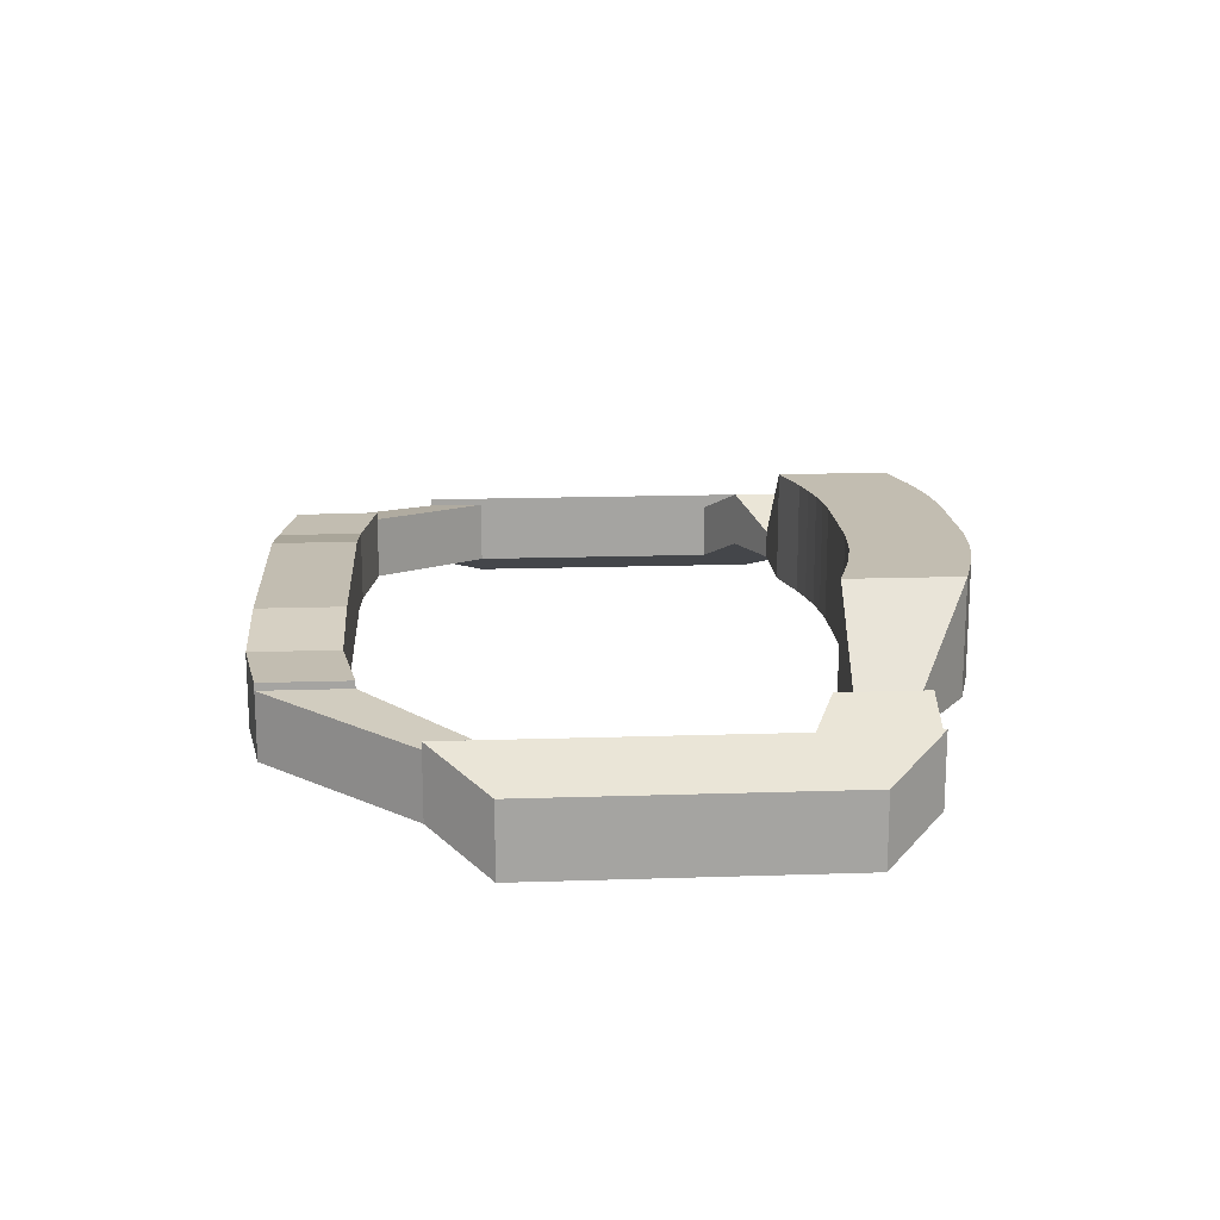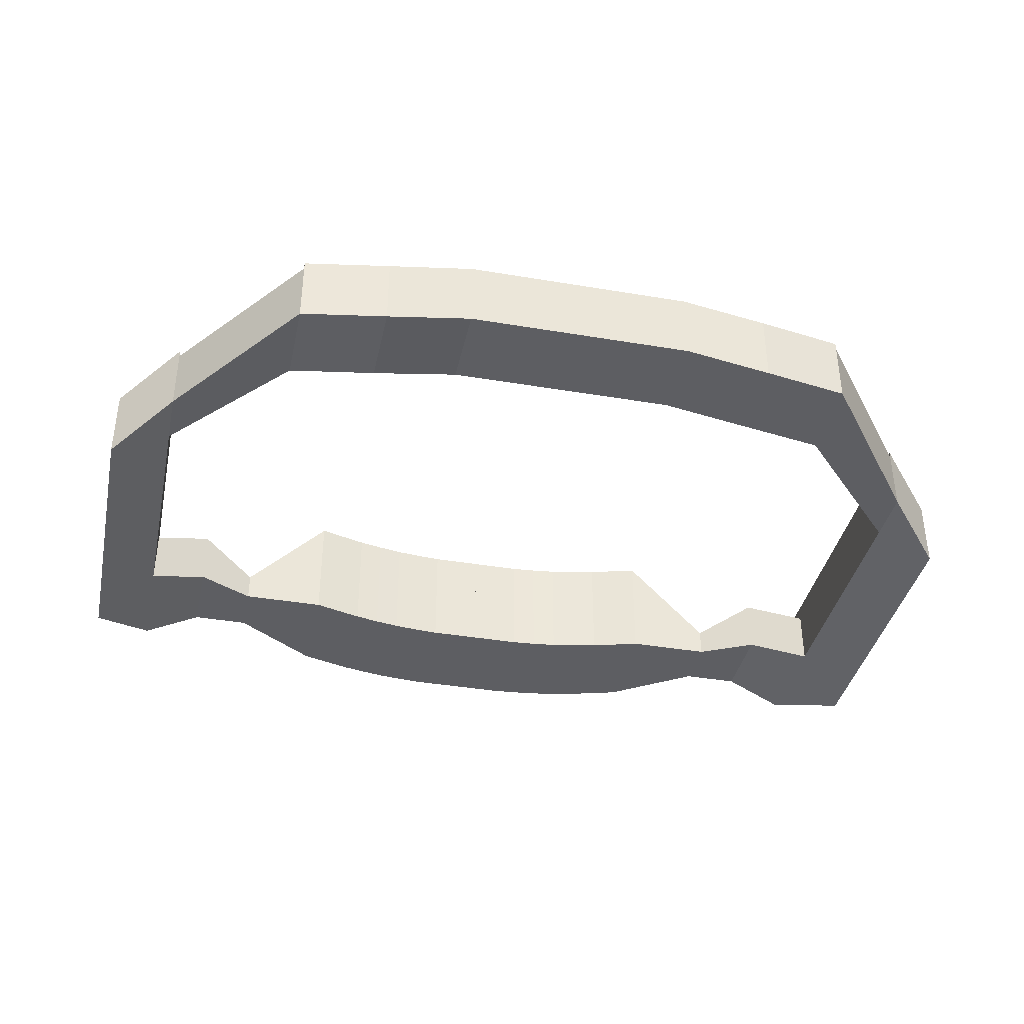
<metadata>
{"format":"obj","ext":"obj","renderer":"f3d","projection":"perspective","resolution":1024,"background":"white","views":[{"elev":16.9,"azim":86.2,"up":"+Y"},{"elev":-38.3,"azim":-12.1,"up":"+Y"}]}
</metadata>
<code>
o Cube
v 3.5 1 -0.5
v 3.5 -1 -0.5
v 3.5 1 1.5
v 3.5 -1 1.5
v 0 1 -1
v 0 -1 -1
v 0 1 1
v 0 -1 1
v 0 0 1
v 3.5 0 1.5
v 1.75 1 1.078
v 1.75 -1 1.078
v 1.75 0 1.078
v 1.75 -1 -0.9219
v 3.5 0 -0.5
v 0 0 -1
v 1.75 1 -0.9219
v 1.75 0 -0.9219
v 0 0.5 1
v 3.5 -0.5 1.5
v 0.875 1 1
v 2.625 -1 1.25
v 0 -0.5 1
v 3.5 0.5 1.5
v 2.625 1 1.25
v 0.875 -1 1
v 0.875 0 1
v 2.625 0 1.25
v 1.75 -0.5 1.078
v 1.75 0.5 1.078
v 2.625 0.5 1.25
v 2.625 -0.5 1.25
v 0.875 -0.5 1
v 0.875 0.5 1
v 0.875 -1 -1
v 3.5 -0.5 -0.5
v 0 -0.5 -1
v 2.625 1 -0.75
v 2.625 -1 -0.75
v 3.5 0.5 -0.5
v 0 0.5 -1
v 0.875 1 -1
v 2.625 0 -0.75
v 0.875 0 -1
v 1.75 -0.5 -0.9219
v 1.75 0.5 -0.9219
v 0.875 0.5 -1
v 0.875 -0.5 -1
v 2.625 -0.5 -0.75
v 2.625 0.5 -0.75
v 0 0.75 1
v 3.5 -0.75 1.5
v 0.4375 1 1
v 3.062 -1 1.375
v 0 -0.25 1
v 3.5 0.25 1.5
v 2.188 1 1.156
v 1.312 -1 1.031
v 0.4375 0 1
v 2.188 0 1.156
v 1.75 -0.75 1.078
v 1.75 0.25 1.078
v 0 0.25 1
v 3.5 -0.25 1.5
v 1.312 1 1.031
v 2.188 -1 1.156
v 0 -0.75 1
v 3.5 0.75 1.5
v 3.062 1 1.375
v 0.4375 -1 1
v 1.312 0 1.031
v 3.062 0 1.375
v 1.75 -0.25 1.078
v 1.75 0.75 1.078
v 2.188 0.5 1.156
v 3.062 0.5 1.375
v 2.625 0.25 1.25
v 2.625 0.75 1.25
v 2.188 -0.5 1.156
v 3.062 -0.5 1.375
v 2.625 -0.75 1.25
v 2.625 -0.25 1.25
v 0.4375 -0.5 1
v 1.312 -0.5 1.031
v 0.875 -0.75 1
v 0.875 -0.25 1
v 0.4375 0.5 1
v 1.312 0.5 1.031
v 0.875 0.25 1
v 0.875 0.75 1
v 1.312 0.75 1.031
v 1.312 0.25 1.031
v 0.4375 0.25 1
v 1.312 -0.25 1.031
v 1.312 -0.75 1.031
v 0.4375 -0.75 1
v 3.062 -0.25 1.375
v 3.062 -0.75 1.375
v 2.188 -0.75 1.156
v 3.062 0.75 1.375
v 3.062 0.25 1.375
v 2.188 0.25 1.156
v 2.188 0.75 1.156
v 2.188 -0.25 1.156
v 0.4375 -0.25 1
v 0.4375 0.75 1
v 0.4375 -1 -1
v 3.5 -0.75 -0.5
v 0 -0.75 -1
v 3.062 1 -0.625
v 2.188 -1 -0.8438
v 3.5 0.25 -0.5
v 0 0.25 -1
v 1.312 1 -0.9688
v 3.062 0 -0.625
v 1.312 0 -0.9688
v 1.75 -0.75 -0.9219
v 1.75 0.25 -0.9219
v 1.312 -1 -0.9688
v 3.5 -0.25 -0.5
v 0 -0.25 -1
v 2.188 1 -0.8438
v 3.062 -1 -0.625
v 3.5 0.75 -0.5
v 0 0.75 -1
v 0.4375 1 -1
v 2.188 0 -0.8438
v 0.4375 0 -1
v 1.75 -0.25 -0.9219
v 1.75 0.75 -0.9219
v 1.312 0.5 -0.9688
v 0.4375 0.5 -1
v 0.875 0.25 -1
v 0.875 0.75 -1
v 1.312 -0.5 -0.9688
v 0.4375 -0.5 -1
v 0.875 -0.75 -1
v 0.875 -0.25 -1
v 3.062 -0.5 -0.625
v 2.188 -0.5 -0.8438
v 2.625 -0.75 -0.75
v 2.625 -0.25 -0.75
v 3.062 0.5 -0.625
v 2.188 0.5 -0.8438
v 2.625 0.25 -0.75
v 2.625 0.75 -0.75
v 2.188 0.75 -0.8438
v 2.188 0.25 -0.8438
v 3.062 0.25 -0.625
v 2.188 -0.25 -0.8438
v 2.188 -0.75 -0.8438
v 3.062 -0.75 -0.625
v 0.4375 -0.25 -1
v 0.4375 -0.75 -1
v 1.312 -0.75 -0.9688
v 0.4375 0.75 -1
v 0.4375 0.25 -1
v 1.312 0.25 -0.9688
v 1.312 0.75 -0.9688
v 1.312 -0.25 -0.9688
v 3.062 -0.25 -0.625
v 3.062 0.75 -0.625
v 3.5 1 -0.5
v 3.5 -1 -0.5
v 3.5 1 1.5
v 3.5 -1 1.5
v 5 -0.75 0.5
v 5 -1 0.5
v 5 -0.75 1.5
v 5 -1 1.5
v 5 -0.5 0.5
v 5 -0.5 1.5
v 6 -0.75 0.5
v 6 -1 0.5
v 6 -0.75 2
v 6 -1 2
v 6 0 0.5
v 6 0 2
v 7 -1.25 0.5
v 7 -1.5 0.5
v 7 -1.25 2.5
v 7 -1.5 2.5
v 7 -0.5 0.5
v 7 -0.5 2.5
v 8 -1.75 1.5
v 8 -2 1.5
v 8 -1.75 2.5
v 8 -2 2.5
v 8 -1 1.5
v 8 -1 2.5
v 7 -1.25 5.5
v 7 -1.5 5.5
v 7 -0.5 5.5
v 8 -1.75 5.5
v 8 -2 5.5
v 8 -1 5.5
v 7 -0.5 0.5
v 7 -0.5 2.5
v 8 -1 1.5
v 8 -1 2.5
v 7 -0.5 5.5
v 8 -1 5.5
v 7 -0.25 0.5
v 7 -0.25 2.5
v 8 -0.75 1.5
v 8 -0.75 2.5
v 7 -0.25 5.5
v 8 -0.75 5.5
v 7 -1.25 7
v 7 -1.5 7
v 7 -0.5 7
v 8 -1.75 7
v 8 -2 7
v 8 -1 7
v 8 -1 7
v 7 -0.25 7
v 8 -0.75 7
v 7 -1.25 8
v 7 -1.5 8
v 7 -0.5 8
v 7 -0.25 8
v 5 -1 9
v 5 -1.25 9
v 5 -0.25 9
v 5 0 9
v 5 -1 10.5
v 5 -1.25 10.5
v 5 -0.25 10.5
v 5 0 10.5
v 3.5 -1 9.25
v 3.5 -1.25 9.25
v 3.5 -0.25 9.25
v 3.5 0 9.25
v 3.5 -1 10.75
v 3.5 -1.25 10.75
v 3.5 -0.25 10.75
v 3.5 0 10.75
v 2 -0.75 9.25
v 2 -1 9.25
v 2 0 9.25
v 2 0.25 9.25
v 2 -0.75 10.75
v 2 -1 10.75
v 2 0 10.75
v 2 0.25 10.75
v 0 -0.75 9.25
v 0 -1 9.25
v 0 0 9.25
v 0 0.25 9.25
v 0 -0.75 10.75
v 0 -1 10.75
v 0 0 10.75
v 0 0.25 10.75
v 7 -0.375 7
v 5 -0.125 9
v 7 -0.375 8
v 5 -0.125 10.5
v -3.5 1 -0.5
v -3.5 -1 -0.5
v -3.5 1 1.5
v -3.5 -1 1.5
v -3.5 0 1.5
v -1.75 1 1.078
v -1.75 -1 1.078
v -1.75 0 1.078
v -1.75 -1 -0.9219
v -3.5 0 -0.5
v -1.75 1 -0.9219
v -1.75 0 -0.9219
v -3.5 -0.5 1.5
v -0.875 1 1
v -2.625 -1 1.25
v -3.5 0.5 1.5
v -2.625 1 1.25
v -0.875 -1 1
v -0.875 0 1
v -2.625 0 1.25
v -1.75 -0.5 1.078
v -1.75 0.5 1.078
v -2.625 0.5 1.25
v -2.625 -0.5 1.25
v -0.875 -0.5 1
v -0.875 0.5 1
v -0.875 -1 -1
v -3.5 -0.5 -0.5
v -2.625 1 -0.75
v -2.625 -1 -0.75
v -3.5 0.5 -0.5
v -0.875 1 -1
v -2.625 0 -0.75
v -0.875 0 -1
v -1.75 -0.5 -0.9219
v -1.75 0.5 -0.9219
v -0.875 0.5 -1
v -0.875 -0.5 -1
v -2.625 -0.5 -0.75
v -2.625 0.5 -0.75
v -3.5 -0.75 1.5
v -0.4375 1 1
v -3.062 -1 1.375
v -3.5 0.25 1.5
v -2.188 1 1.156
v -1.312 -1 1.031
v -0.4375 0 1
v -2.188 0 1.156
v -1.75 -0.75 1.078
v -1.75 0.25 1.078
v -3.5 -0.25 1.5
v -1.312 1 1.031
v -2.188 -1 1.156
v -3.5 0.75 1.5
v -3.062 1 1.375
v -0.4375 -1 1
v -1.312 0 1.031
v -3.062 0 1.375
v -1.75 -0.25 1.078
v -1.75 0.75 1.078
v -2.188 0.5 1.156
v -3.062 0.5 1.375
v -2.625 0.25 1.25
v -2.625 0.75 1.25
v -2.188 -0.5 1.156
v -3.062 -0.5 1.375
v -2.625 -0.75 1.25
v -2.625 -0.25 1.25
v -0.4375 -0.5 1
v -1.312 -0.5 1.031
v -0.875 -0.75 1
v -0.875 -0.25 1
v -0.4375 0.5 1
v -1.312 0.5 1.031
v -0.875 0.25 1
v -0.875 0.75 1
v -1.312 0.75 1.031
v -1.312 0.25 1.031
v -0.4375 0.25 1
v -1.312 -0.25 1.031
v -1.312 -0.75 1.031
v -0.4375 -0.75 1
v -3.062 -0.25 1.375
v -3.062 -0.75 1.375
v -2.188 -0.75 1.156
v -3.062 0.75 1.375
v -3.062 0.25 1.375
v -2.188 0.25 1.156
v -2.188 0.75 1.156
v -2.188 -0.25 1.156
v -0.4375 -0.25 1
v -0.4375 0.75 1
v -0.4375 -1 -1
v -3.5 -0.75 -0.5
v -3.062 1 -0.625
v -2.188 -1 -0.8438
v -3.5 0.25 -0.5
v -1.312 1 -0.9688
v -3.062 0 -0.625
v -1.312 0 -0.9688
v -1.75 -0.75 -0.9219
v -1.75 0.25 -0.9219
v -1.312 -1 -0.9688
v -3.5 -0.25 -0.5
v -2.188 1 -0.8438
v -3.062 -1 -0.625
v -3.5 0.75 -0.5
v -0.4375 1 -1
v -2.188 0 -0.8438
v -0.4375 0 -1
v -1.75 -0.25 -0.9219
v -1.75 0.75 -0.9219
v -1.312 0.5 -0.9688
v -0.4375 0.5 -1
v -0.875 0.25 -1
v -0.875 0.75 -1
v -1.312 -0.5 -0.9688
v -0.4375 -0.5 -1
v -0.875 -0.75 -1
v -0.875 -0.25 -1
v -3.062 -0.5 -0.625
v -2.188 -0.5 -0.8438
v -2.625 -0.75 -0.75
v -2.625 -0.25 -0.75
v -3.062 0.5 -0.625
v -2.188 0.5 -0.8438
v -2.625 0.25 -0.75
v -2.625 0.75 -0.75
v -2.188 0.75 -0.8438
v -2.188 0.25 -0.8438
v -3.062 0.25 -0.625
v -2.188 -0.25 -0.8438
v -2.188 -0.75 -0.8438
v -3.062 -0.75 -0.625
v -0.4375 -0.25 -1
v -0.4375 -0.75 -1
v -1.312 -0.75 -0.9688
v -0.4375 0.75 -1
v -0.4375 0.25 -1
v -1.312 0.25 -0.9688
v -1.312 0.75 -0.9688
v -1.312 -0.25 -0.9688
v -3.062 -0.25 -0.625
v -3.062 0.75 -0.625
v -3.5 1 -0.5
v -3.5 -1 -0.5
v -3.5 1 1.5
v -3.5 -1 1.5
v -5 -0.75 0.5
v -5 -1 0.5
v -5 -0.75 1.5
v -5 -1 1.5
v -5 -0.5 0.5
v -5 -0.5 1.5
v -6 -0.75 0.5
v -6 -1 0.5
v -6 -0.75 2
v -6 -1 2
v -6 0 0.5
v -6 0 2
v -7 -1.25 0.5
v -7 -1.5 0.5
v -7 -1.25 2.5
v -7 -1.5 2.5
v -7 -0.5 0.5
v -7 -0.5 2.5
v -8 -1.75 1.5
v -8 -2 1.5
v -8 -1.75 2.5
v -8 -2 2.5
v -8 -1 1.5
v -8 -1 2.5
v -7 -1.25 5.5
v -7 -1.5 5.5
v -7 -0.5 5.5
v -8 -1.75 5.5
v -8 -2 5.5
v -8 -1 5.5
v -7 -0.5 0.5
v -7 -0.5 2.5
v -8 -1 1.5
v -8 -1 2.5
v -7 -0.5 5.5
v -8 -1 5.5
v -7 -0.25 0.5
v -7 -0.25 2.5
v -8 -0.75 1.5
v -8 -0.75 2.5
v -7 -0.25 5.5
v -8 -0.75 5.5
v -7 -1.25 7
v -7 -1.5 7
v -7 -0.5 7
v -8 -1.75 7
v -8 -2 7
v -8 -1 7
v -8 -1 7
v -7 -0.25 7
v -8 -0.75 7
v -7 -1.25 8
v -7 -1.5 8
v -7 -0.5 8
v -7 -0.25 8
v -5 -1 9
v -5 -1.25 9
v -5 -0.25 9
v -5 0 9
v -5 -1 10.5
v -5 -1.25 10.5
v -5 -0.25 10.5
v -5 0 10.5
v -3.5 -1 9.25
v -3.5 -1.25 9.25
v -3.5 -0.25 9.25
v -3.5 0 9.25
v -3.5 -1 10.75
v -3.5 -1.25 10.75
v -3.5 -0.25 10.75
v -3.5 0 10.75
v -2 -0.75 9.25
v -2 -1 9.25
v -2 0 9.25
v -2 0.25 9.25
v -2 -0.75 10.75
v -2 -1 10.75
v -2 0 10.75
v -2 0.25 10.75
v -7 -0.375 7
v -5 -0.125 9
v -7 -0.375 8
v -5 -0.125 10.5
f 106 53 7 51
f 8 67 23 55 9 63 19 51 7 5 125 41 113 16 121 37 109 6
f 108 36 171 167
f 162 110 1 124
f 105 59 9 55
f 104 60 13 73
f 103 57 11 74
f 161 115 15 120
f 160 116 18 129
f 159 114 17 130
f 102 75 30 62
f 101 76 31 77
f 100 69 25 78
f 99 79 29 61
f 98 80 32 81
f 97 72 28 82
f 96 83 23 67
f 95 84 33 85
f 94 71 27 86
f 93 87 19 63
f 92 88 34 89
f 91 65 21 90
f 158 131 46 118
f 157 132 47 133
f 156 126 42 134
f 155 135 45 117
f 154 136 48 137
f 153 128 44 138
f 152 139 36 108
f 151 140 49 141
f 150 127 43 142
f 149 143 40 112
f 148 144 50 145
f 147 122 38 146
f 88 91 90 34
f 30 74 91 88
f 74 11 65 91
f 71 92 89 27
f 13 62 92 71
f 62 30 88 92
f 59 93 63 9
f 27 89 93 59
f 89 34 87 93
f 84 94 86 33
f 29 73 94 84
f 73 13 71 94
f 58 95 85 26
f 12 61 95 58
f 61 29 84 95
f 70 96 67 8
f 26 85 96 70
f 85 33 83 96
f 80 97 82 32
f 20 64 97 80
f 64 10 72 97
f 54 98 81 22
f 4 52 98 54
f 52 20 80 98
f 66 99 61 12
f 22 81 99 66
f 81 32 79 99
f 76 100 78 31
f 24 68 100 76
f 68 3 69 100
f 72 101 77 28
f 10 56 101 72
f 56 24 76 101
f 60 102 62 13
f 28 77 102 60
f 77 31 75 102
f 75 103 74 30
f 31 78 103 75
f 78 25 57 103
f 79 104 73 29
f 32 82 104 79
f 82 28 60 104
f 83 105 55 23
f 33 86 105 83
f 86 27 59 105
f 87 106 51 19
f 34 90 106 87
f 90 21 53 106
f 144 147 146 50
f 46 130 147 144
f 130 17 122 147
f 127 148 145 43
f 18 118 148 127
f 118 46 144 148
f 115 149 112 15
f 43 145 149 115
f 145 50 143 149
f 140 150 142 49
f 45 129 150 140
f 129 18 127 150
f 111 151 141 39
f 14 117 151 111
f 117 45 140 151
f 123 152 108 2
f 39 141 152 123
f 141 49 139 152
f 136 153 138 48
f 37 121 153 136
f 121 16 128 153
f 107 154 137 35
f 6 109 154 107
f 109 37 136 154
f 119 155 117 14
f 35 137 155 119
f 137 48 135 155
f 132 156 134 47
f 41 125 156 132
f 125 5 126 156
f 128 157 133 44
f 16 113 157 128
f 113 41 132 157
f 116 158 118 18
f 44 133 158 116
f 133 47 131 158
f 131 159 130 46
f 47 134 159 131
f 134 42 114 159
f 135 160 129 45
f 48 138 160 135
f 138 44 116 160
f 139 161 120 36
f 49 142 161 139
f 142 43 115 161
f 143 162 124 40
f 50 146 162 143
f 146 38 110 162
f 53 126 5 7
f 126 53 21 42
f 65 114 42 21
f 114 65 11 17
f 57 122 17 11
f 122 57 25 38
f 69 110 38 25
f 1 110 69 3
f 8 6 107 70
f 70 107 35 26
f 119 58 26 35
f 58 119 14 12
f 111 66 12 14
f 66 111 39 22
f 123 54 22 39
f 54 123 2 4
f 172 169 175 178
f 52 4 170 169
f 3 68 172
f 124 1 171
f 36 120 171
f 56 10 172
f 15 112 171
f 64 20 172
f 1 3 172 171
f 24 56 172
f 112 40 171
f 10 64 172
f 120 15 171
f 40 124 171
f 2 108 167 168
f 68 24 172
f 4 2 168 170
f 20 52 169 172
f 177 178 184 183
f 171 172 178 177
f 168 167 173 174
f 167 171 177 173
f 170 168 174 176
f 169 170 176 175
f 189 183 197 199
f 174 173 179 180
f 178 175 181 184
f 176 174 180 182
f 175 176 182 181
f 173 177 183 179
f 186 185 189 190 187 188
f 180 179 185 186
f 184 193 201 198
f 182 180 186 188
f 188 187 194 195
f 179 183 189 185
f 208 207 216 217
f 196 193 211 214
f 184 181 191 193
f 182 188 195 192
f 181 182 192 191
f 187 190 196 194
f 202 208 217 215
f 202 200 206 208
f 193 196 202 201
f 183 184 198 197
f 196 190 200 202
f 190 189 199 200
f 203 204 206 205
f 206 204 207 208
f 197 198 204 203
f 198 201 207 204
f 199 197 203 205
f 200 199 205 206
f 212 214 215
f 210 213 219
f 193 191 209 211
f 207 201 211 216
f 195 194 212 213
f 201 202 215 211
f 192 195 213 210
f 194 196 214 212
f 191 192 210 209
f 220 218 212 215
f 218 219 213 212
f 220 215 217 221
f 211 215 220
f 210 219 227 223
f 217 216 221
f 214 211 220 215
f 256 257 228 220
f 225 224 232 233
f 226 228 236 234
f 223 227 235 231
f 209 210 223 222
f 218 220 228 226
f 211 209 222 224
f 219 218 226 227
f 232 230 238 240
f 235 234 242 243
f 236 237 245 244
f 222 223 231 230
f 229 225 233 237
f 228 229 237 236
f 227 226 234 235
f 224 222 230 232
f 239 243 251 247
f 240 238 246 248
f 243 242 250 251
f 231 235 243 239
f 234 236 244 242
f 233 232 240 241
f 230 231 239 238
f 237 233 241 245
f 246 247 251 250
f 249 248 252 253
f 248 246 250 252
f 242 244 252 250
f 241 240 248 249
f 238 239 247 246
f 245 241 249 253
f 244 245 253 252
f 256 254 255 257
f 224 255 254 211
f 225 229 257 255
f 221 216 254 256
f 349 51 7 299
f 351 406 410 285
f 401 364 258 352
f 348 55 9 304
f 347 316 265 305
f 346 317 263 302
f 400 361 267 356
f 399 368 269 357
f 398 369 268 355
f 345 307 279 318
f 344 320 280 319
f 343 321 274 312
f 342 306 278 322
f 341 324 281 323
f 340 325 277 315
f 339 67 23 326
f 338 328 282 327
f 337 329 276 314
f 336 63 19 330
f 335 332 283 331
f 334 333 271 309
f 397 359 293 370
f 396 372 294 371
f 395 373 289 365
f 394 358 292 374
f 393 376 295 375
f 392 377 291 367
f 391 351 285 378
f 390 380 296 379
f 389 381 290 366
f 388 354 288 382
f 387 384 297 383
f 386 385 286 362
f 331 283 333 334
f 279 331 334 317
f 317 334 309 263
f 314 276 332 335
f 265 314 335 307
f 307 335 331 279
f 304 9 63 336
f 276 304 336 332
f 332 336 330 283
f 327 282 329 337
f 278 327 337 316
f 316 337 314 265
f 303 275 328 338
f 264 303 338 306
f 306 338 327 278
f 313 8 67 339
f 275 313 339 328
f 328 339 326 282
f 323 281 325 340
f 270 323 340 308
f 308 340 315 262
f 300 272 324 341
f 261 300 341 298
f 298 341 323 270
f 310 264 306 342
f 272 310 342 324
f 324 342 322 281
f 319 280 321 343
f 273 319 343 311
f 311 343 312 260
f 315 277 320 344
f 262 315 344 301
f 301 344 319 273
f 305 265 307 345
f 277 305 345 320
f 320 345 318 280
f 318 279 317 346
f 280 318 346 321
f 321 346 302 274
f 322 278 316 347
f 281 322 347 325
f 325 347 305 277
f 326 23 55 348
f 282 326 348 329
f 329 348 304 276
f 330 19 51 349
f 283 330 349 333
f 333 349 299 271
f 383 297 385 386
f 293 383 386 369
f 369 386 362 268
f 366 290 384 387
f 269 366 387 359
f 359 387 383 293
f 356 267 354 388
f 290 356 388 384
f 384 388 382 297
f 379 296 381 389
f 292 379 389 368
f 368 389 366 269
f 353 287 380 390
f 266 353 390 358
f 358 390 379 292
f 363 259 351 391
f 287 363 391 380
f 380 391 378 296
f 375 295 377 392
f 37 375 392 121
f 121 392 367 16
f 350 284 376 393
f 6 350 393 109
f 109 393 375 37
f 360 266 358 394
f 284 360 394 376
f 376 394 374 295
f 371 294 373 395
f 41 371 395 125
f 125 395 365 5
f 367 291 372 396
f 16 367 396 113
f 113 396 371 41
f 357 269 359 397
f 291 357 397 372
f 372 397 370 294
f 370 293 369 398
f 294 370 398 373
f 373 398 355 289
f 374 292 368 399
f 295 374 399 377
f 377 399 357 291
f 378 285 361 400
f 296 378 400 381
f 381 400 356 290
f 382 288 364 401
f 297 382 401 385
f 385 401 352 286
f 299 7 5 365
f 365 289 271 299
f 309 271 289 355
f 355 268 263 309
f 302 263 268 362
f 362 286 274 302
f 312 274 286 352
f 258 260 312 352
f 8 313 350 6
f 313 275 284 350
f 360 284 275 303
f 303 264 266 360
f 353 266 264 310
f 310 272 287 353
f 363 287 272 300
f 300 261 259 363
f 411 417 414 408
f 298 408 409 261
f 260 411 311
f 364 410 258
f 285 410 361
f 301 411 262
f 267 410 354
f 308 411 270
f 258 410 411 260
f 273 411 301
f 354 410 288
f 262 411 308
f 361 410 267
f 288 410 364
f 259 407 406 351
f 311 411 273
f 261 409 407 259
f 270 411 408 298
f 416 422 423 417
f 410 416 417 411
f 407 413 412 406
f 406 412 416 410
f 409 415 413 407
f 408 414 415 409
f 428 438 436 422
f 413 419 418 412
f 417 423 420 414
f 415 421 419 413
f 414 420 421 415
f 412 418 422 416
f 425 427 426 429 428 424
f 419 425 424 418
f 423 437 440 432
f 421 427 425 419
f 427 434 433 426
f 418 424 428 422
f 447 456 455 446
f 435 453 450 432
f 423 432 430 420
f 421 431 434 427
f 420 430 431 421
f 426 433 435 429
f 441 454 456 447
f 441 447 445 439
f 432 440 441 435
f 422 436 437 423
f 435 441 439 429
f 429 439 438 428
f 442 444 445 443
f 445 447 446 443
f 436 442 443 437
f 437 443 446 440
f 438 444 442 436
f 439 445 444 438
f 451 454 453
f 449 458 452
f 432 450 448 430
f 446 455 450 440
f 434 452 451 433
f 440 450 454 441
f 431 449 452 434
f 433 451 453 435
f 430 448 449 431
f 459 454 451 457
f 457 451 452 458
f 459 460 456 454
f 450 459 454
f 449 462 466 458
f 456 460 455
f 453 454 459 450
f 487 459 467 488
f 464 472 471 463
f 465 473 475 467
f 462 470 474 466
f 448 461 462 449
f 457 465 467 459
f 450 463 461 448
f 458 466 465 457
f 471 479 477 469
f 474 482 481 473
f 475 483 484 476
f 461 469 470 462
f 468 476 472 464
f 467 475 476 468
f 466 474 473 465
f 463 471 469 461
f 478 247 251 482
f 479 248 246 477
f 482 251 250 481
f 470 478 482 474
f 473 481 483 475
f 472 480 479 471
f 469 477 478 470
f 476 484 480 472
f 481 250 252 483
f 480 249 248 479
f 477 246 247 478
f 484 253 249 480
f 483 252 253 484
f 487 488 486 485
f 463 450 485 486
f 464 486 488 468
f 460 487 485 455
l 1 163
l 2 164
l 3 165
l 4 166
l 258 402
l 259 403
l 260 404
l 261 405

</code>
